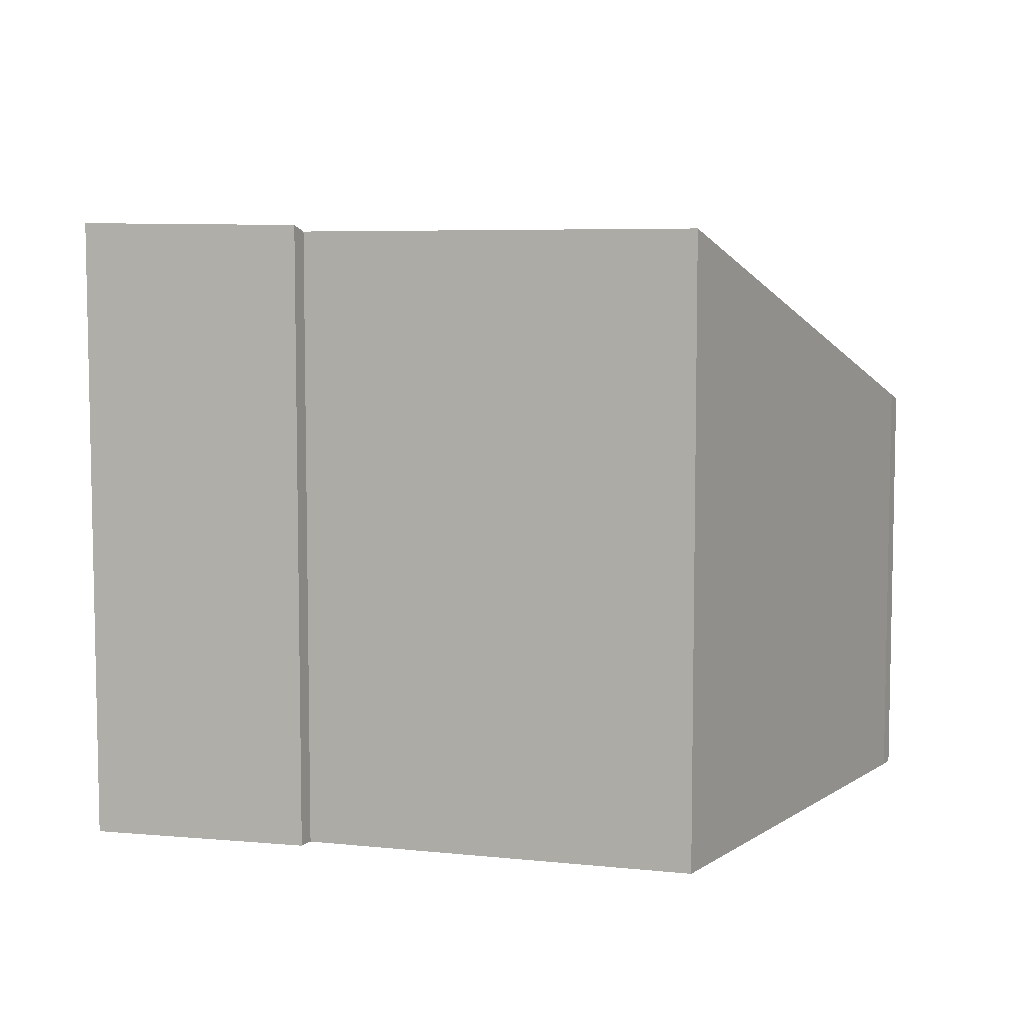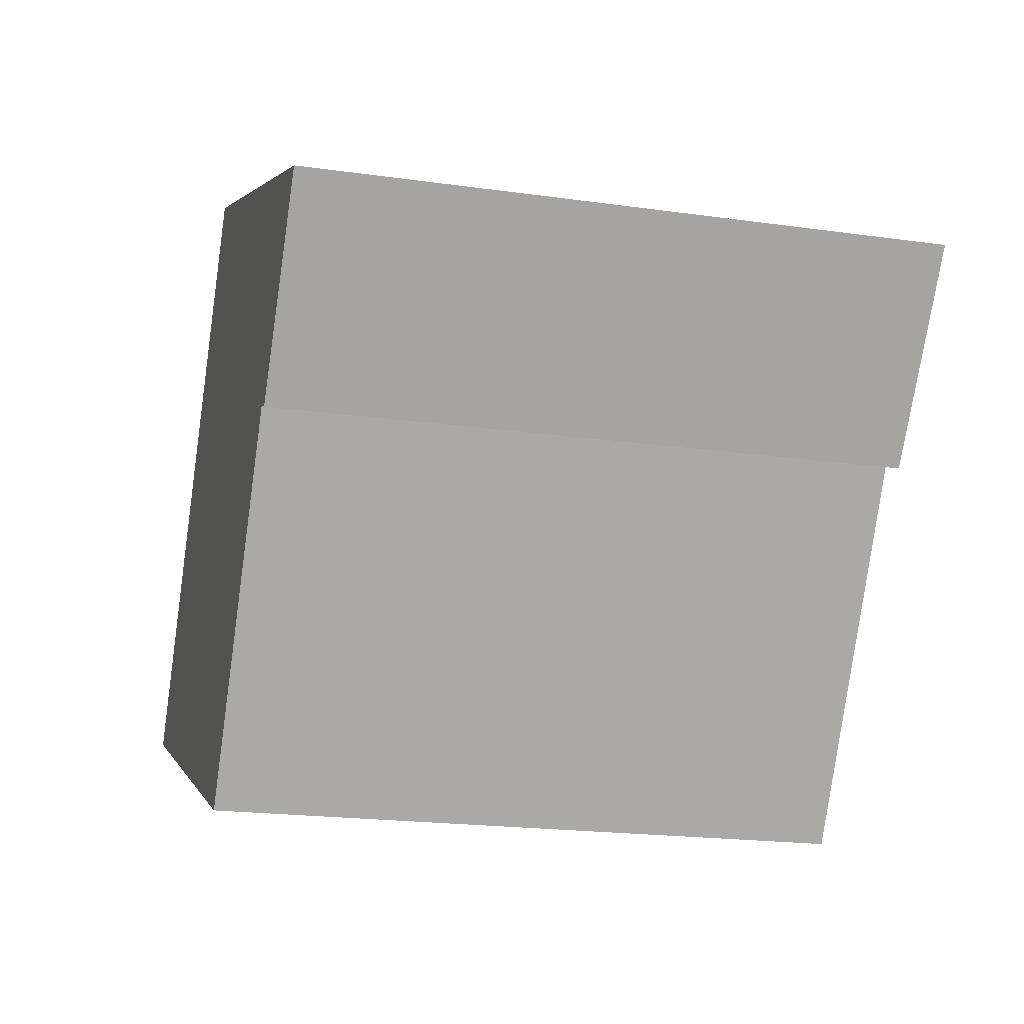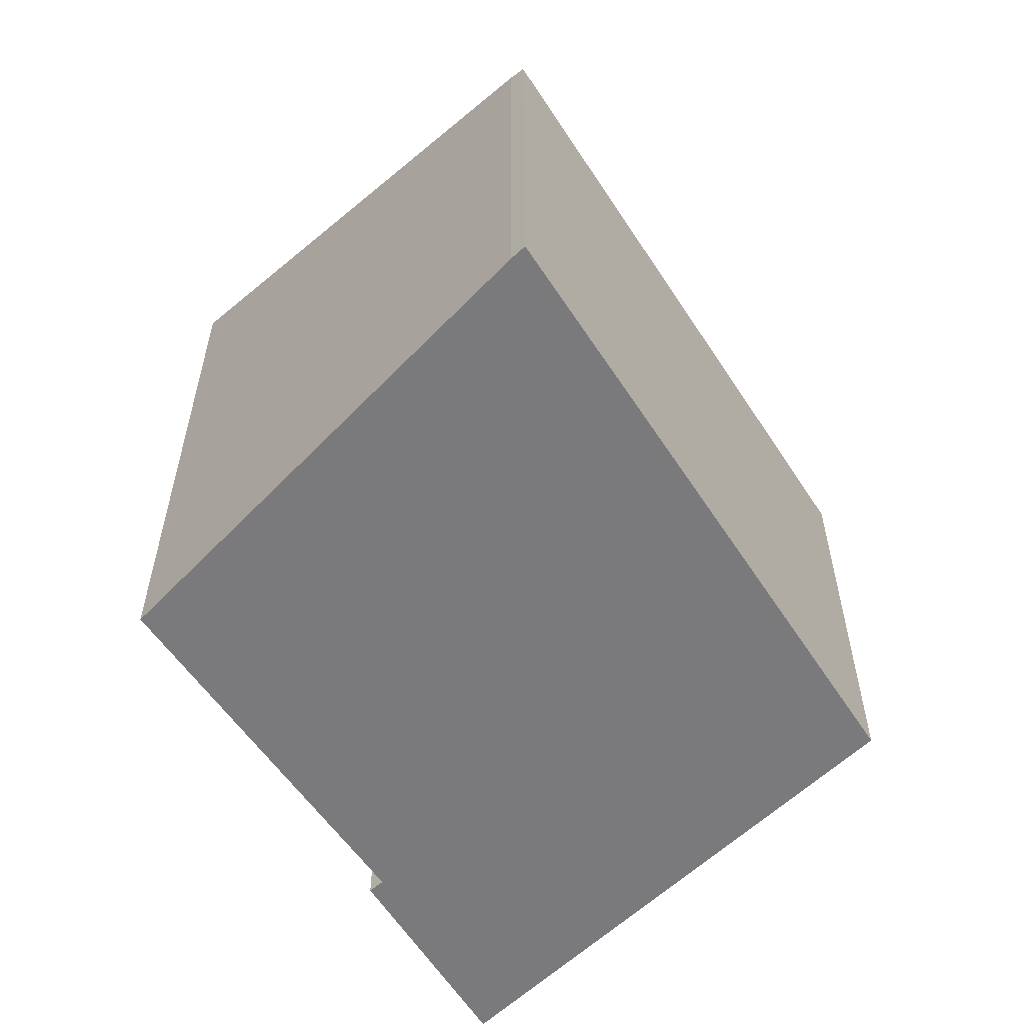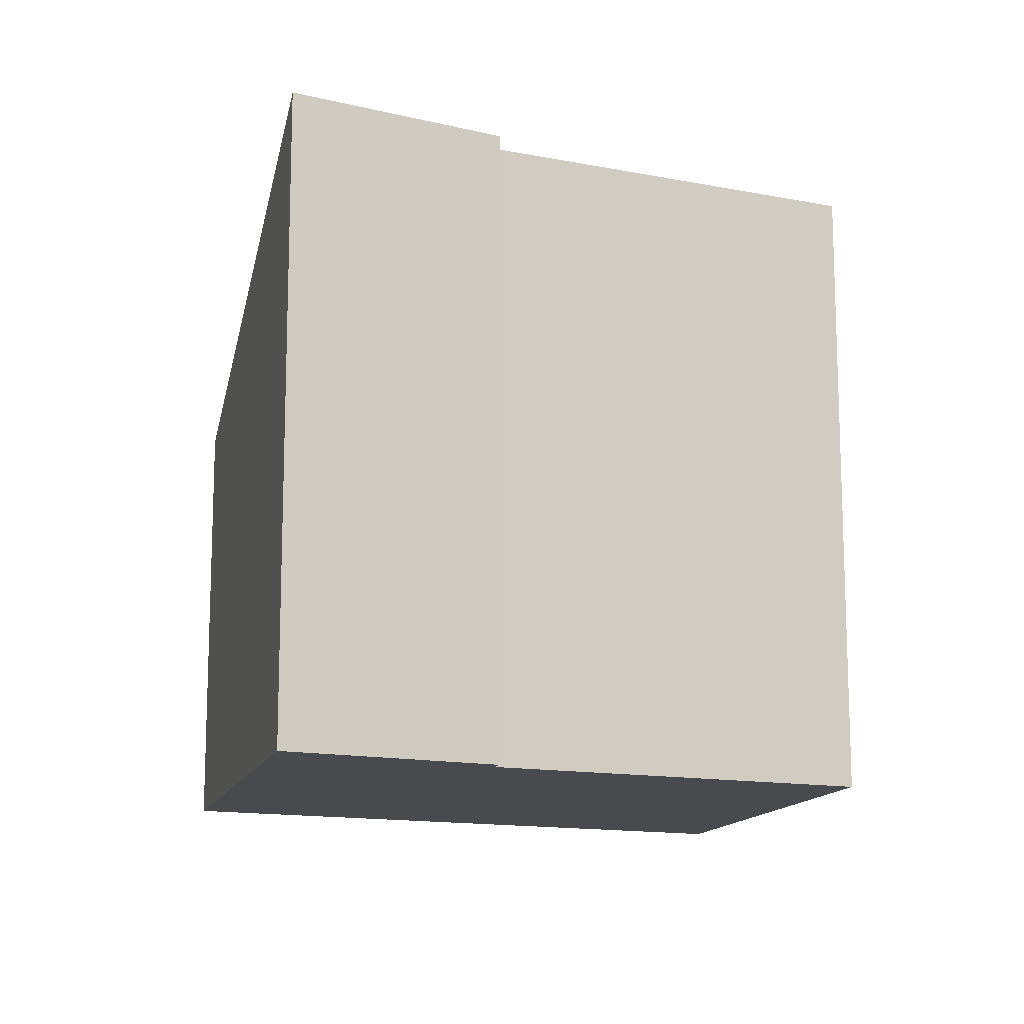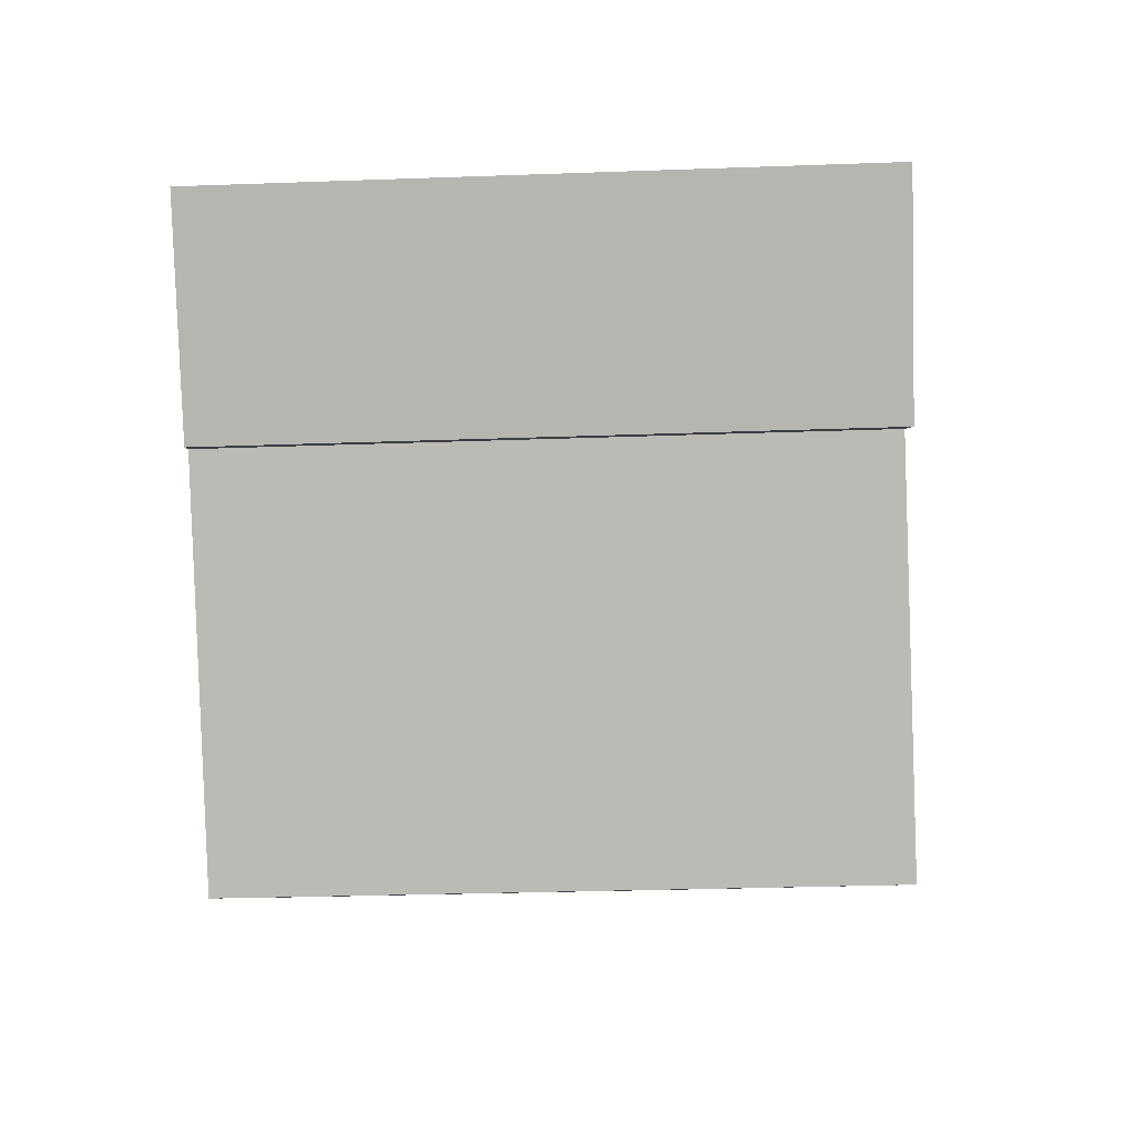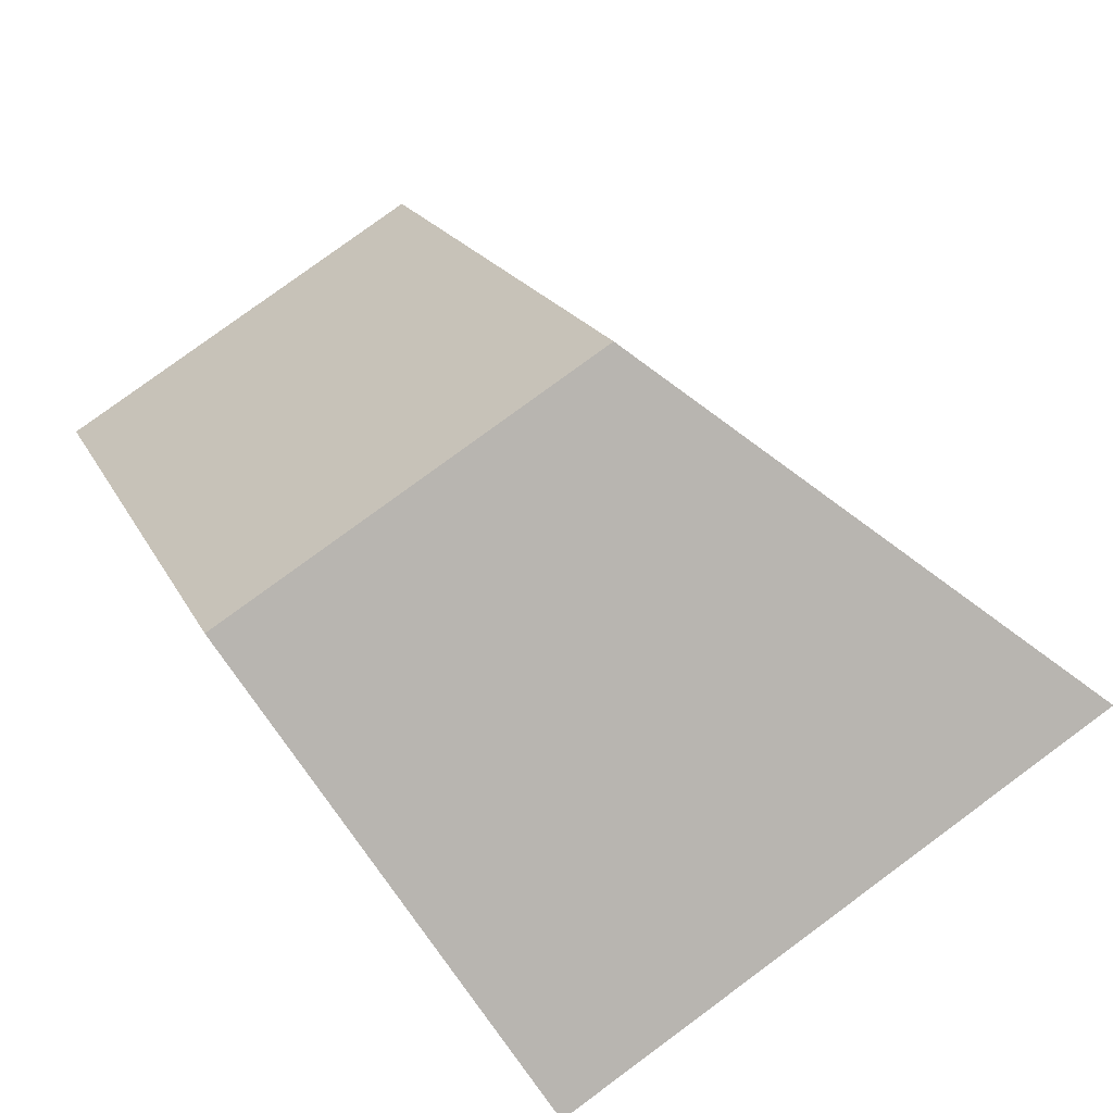
<metadata>
{"format":"obj","ext":"obj","renderer":"f3d","projection":"perspective","resolution":1024,"background":"white","views":[{"elev":7.3,"azim":140.4,"up":"+Y"},{"elev":-19.9,"azim":75.4,"up":"+Z"},{"elev":-58.2,"azim":-112.6,"up":"+Y"},{"elev":-13.2,"azim":98.3,"up":"+Y"},{"elev":-27.6,"azim":93.2,"up":"+Z"},{"elev":79.9,"azim":53.7,"up":"+Z"}]}
</metadata>
<code>
v  0.086 6.27 0.124
v  0.234 6.364 -0.101
v  0 6.27 3.839e-16
v  3.964 7.817 -1.49
v  5.368 6.27 7.744
v  7.426 9.166 -2.779
v  10.65 9.115 2.107
v  10.88 9.21 2
v  12.8 9.236 4.65
v  0 0 0
v  5.368 -4.742e-16 7.744
v  0.086 -7.593e-18 0.124
v  12.8 -2.847e-16 4.65
v  10.88 -1.225e-16 2
v  7.426 1.702e-16 -2.779
v  10.65 -1.29e-16 2.107
v  0.234 6.184e-18 -0.101
v  3.964 9.124e-17 -1.49
g defaultobject
f 1 2 3
f 2 1 4
f 4 1 5
f 4 5 6
f 6 5 7
f 7 5 8
f 8 5 9
f 10 1 3
f 1 10 5
f 5 10 11
f 11 10 12
f 5 13 9
f 13 5 11
f 13 8 9
f 8 13 14
f 7 15 6
f 15 7 16
f 14 7 8
f 7 14 16
f 17 3 2
f 3 17 10
f 15 4 6
f 4 15 2
f 2 15 17
f 17 15 18
f 11 14 13
f 14 11 16
f 16 11 12
f 16 12 15
f 15 12 18
f 18 12 17
f 17 12 10

</code>
